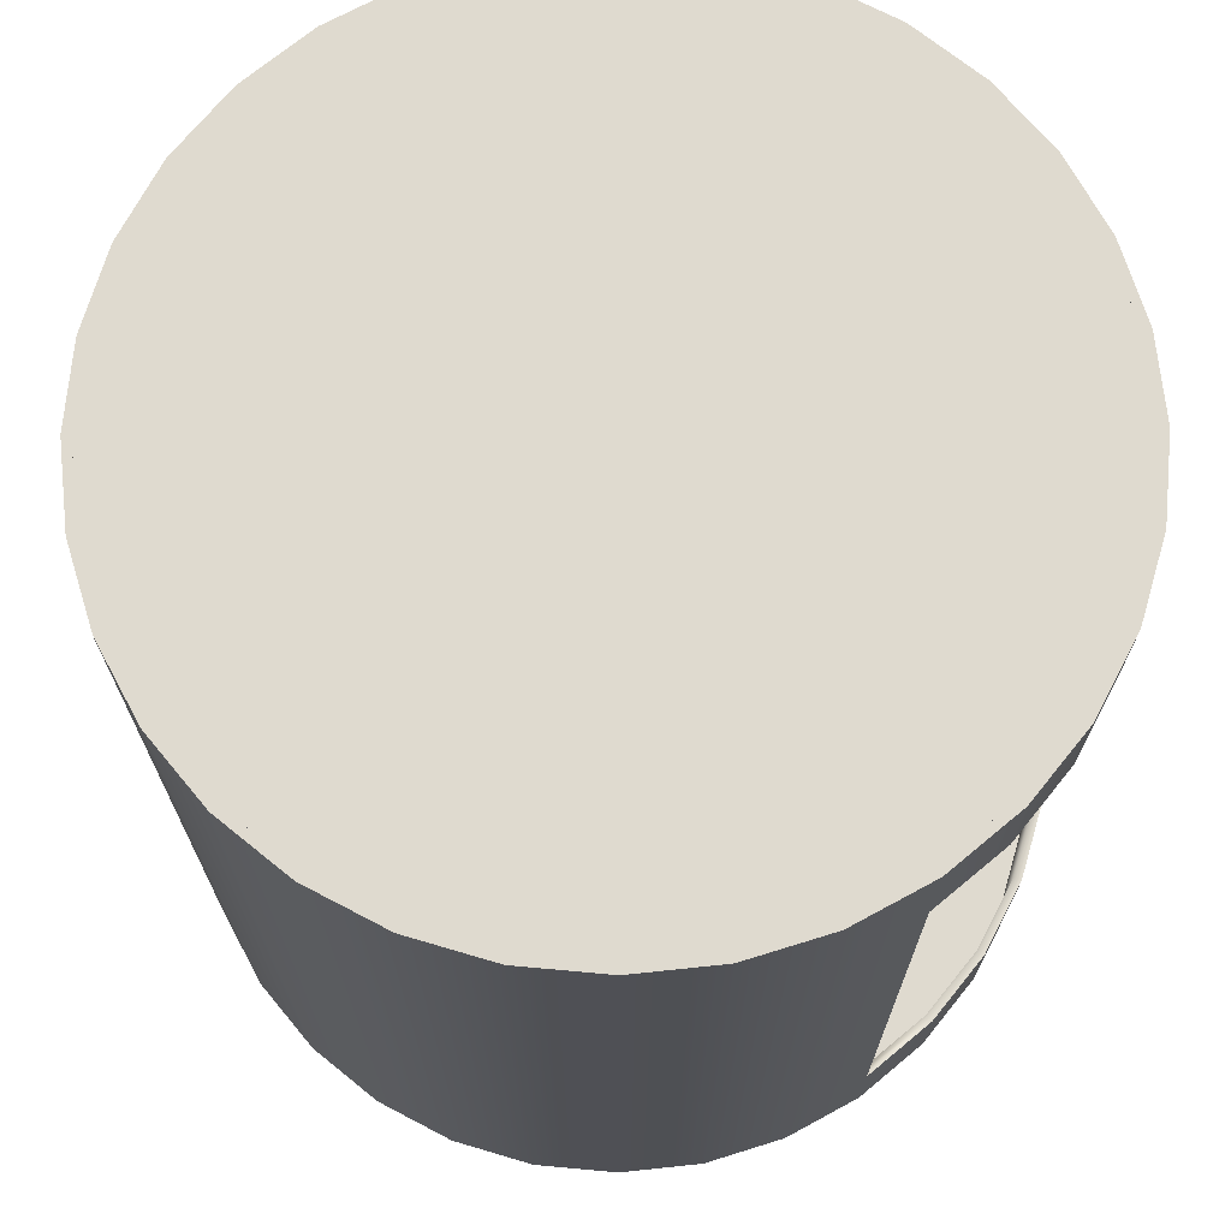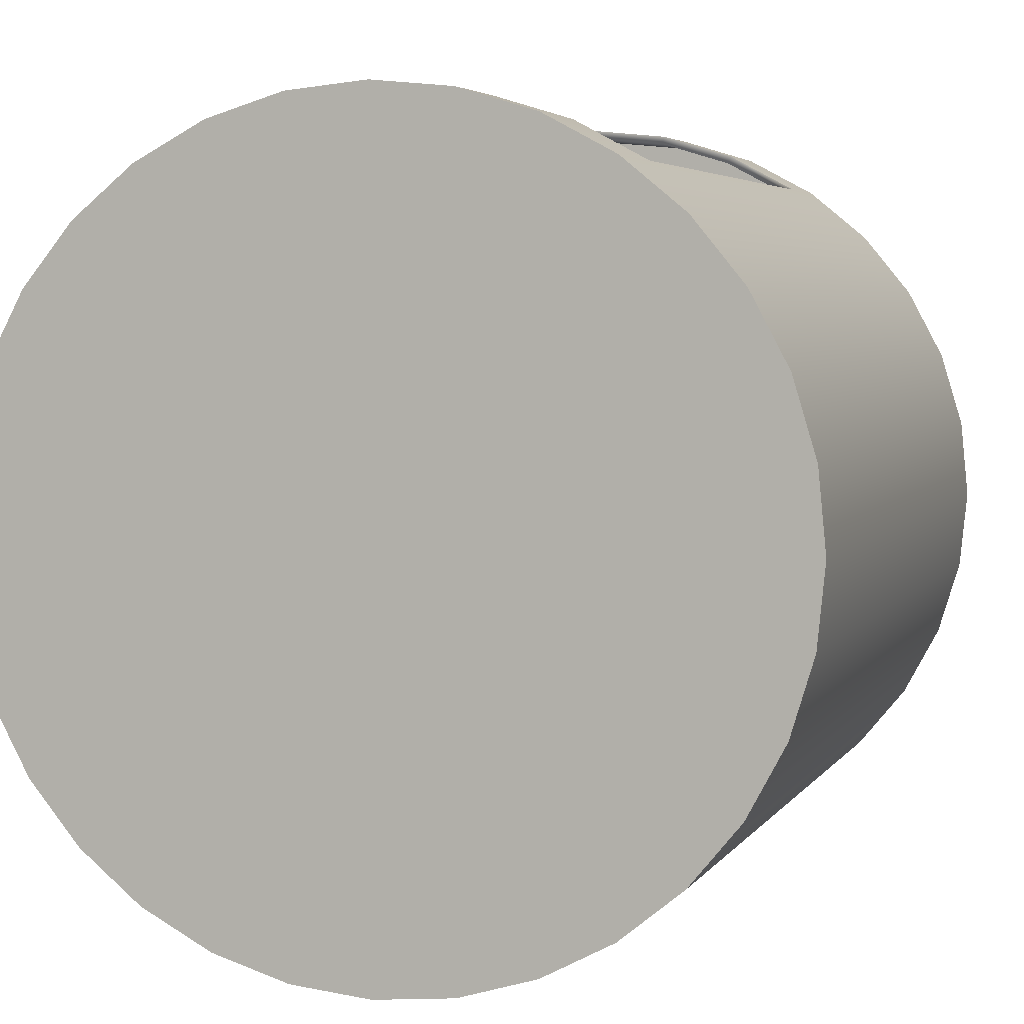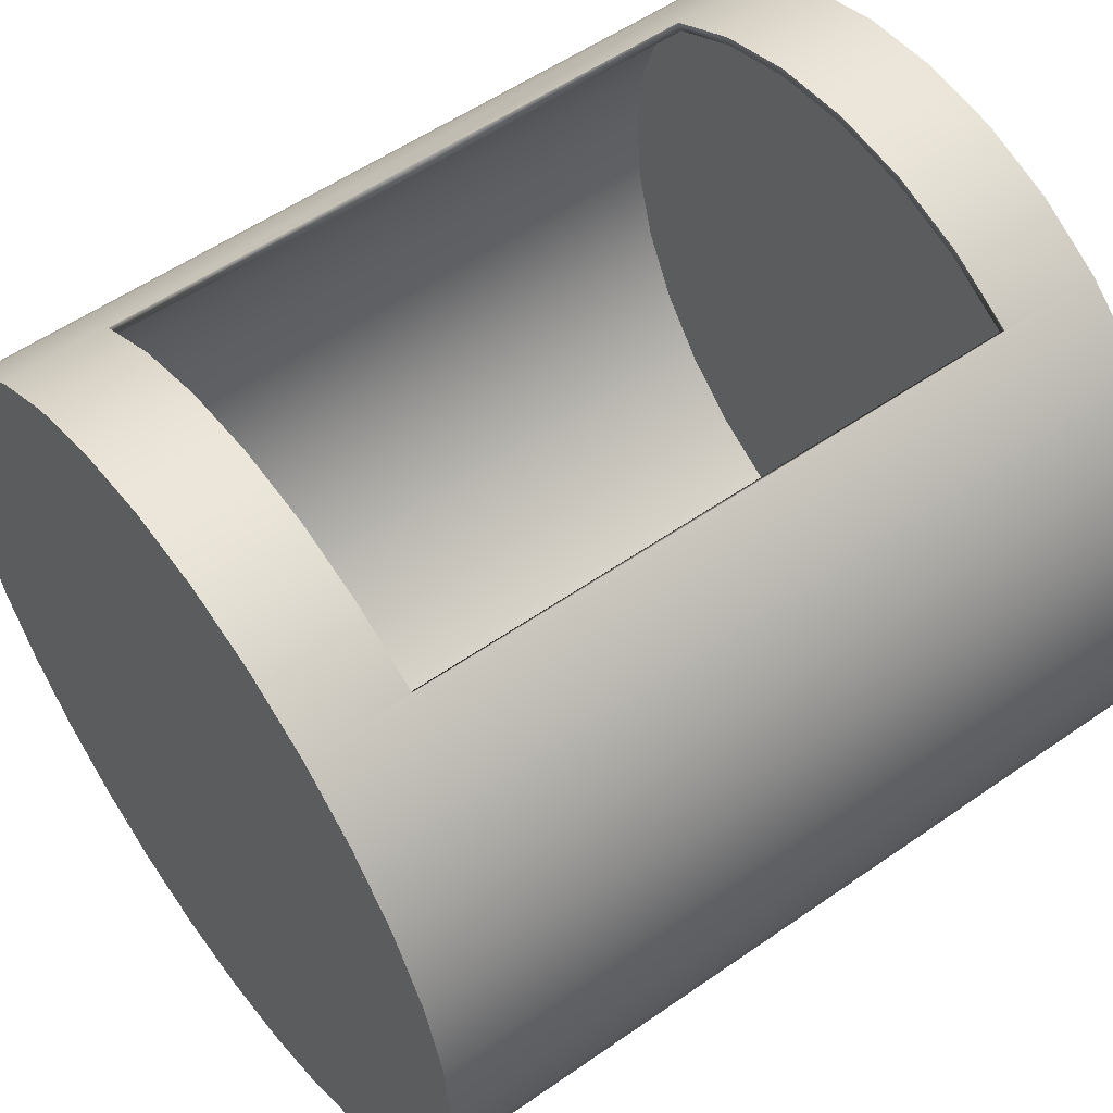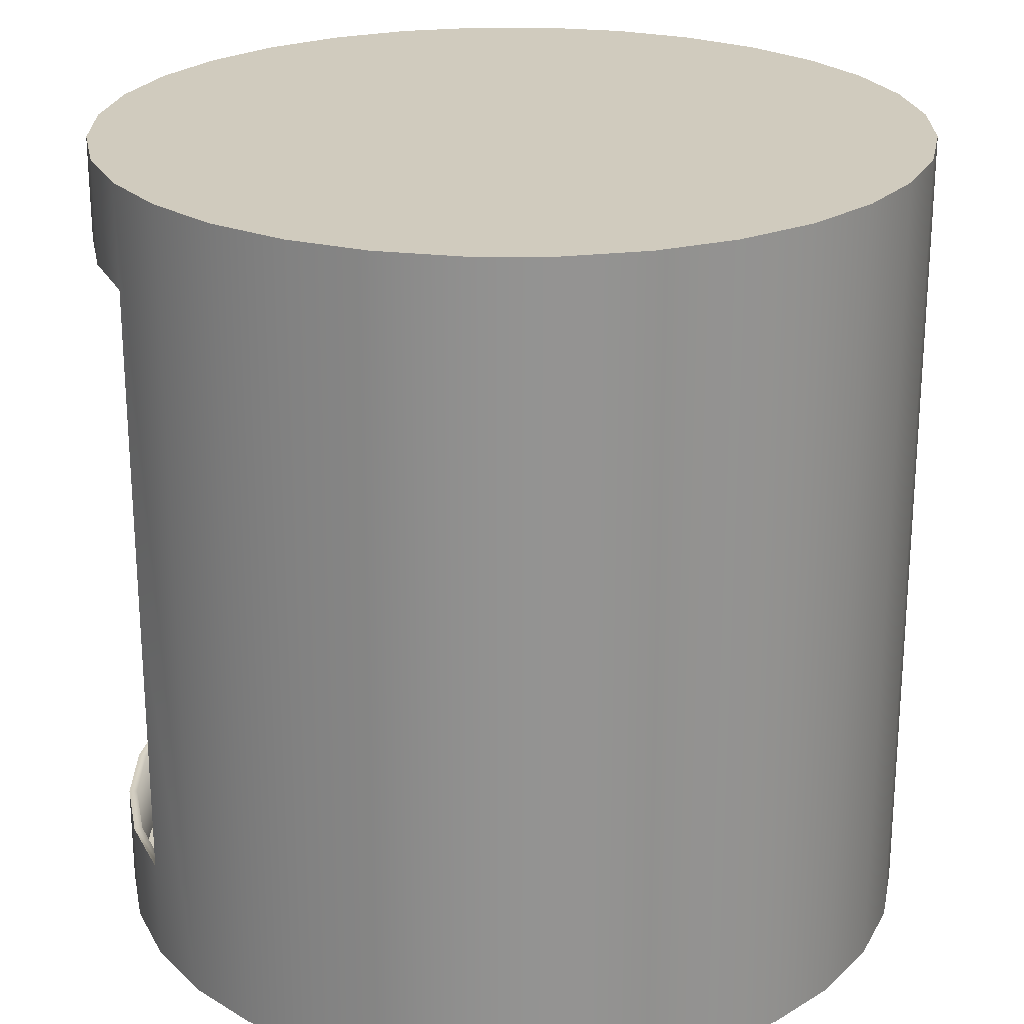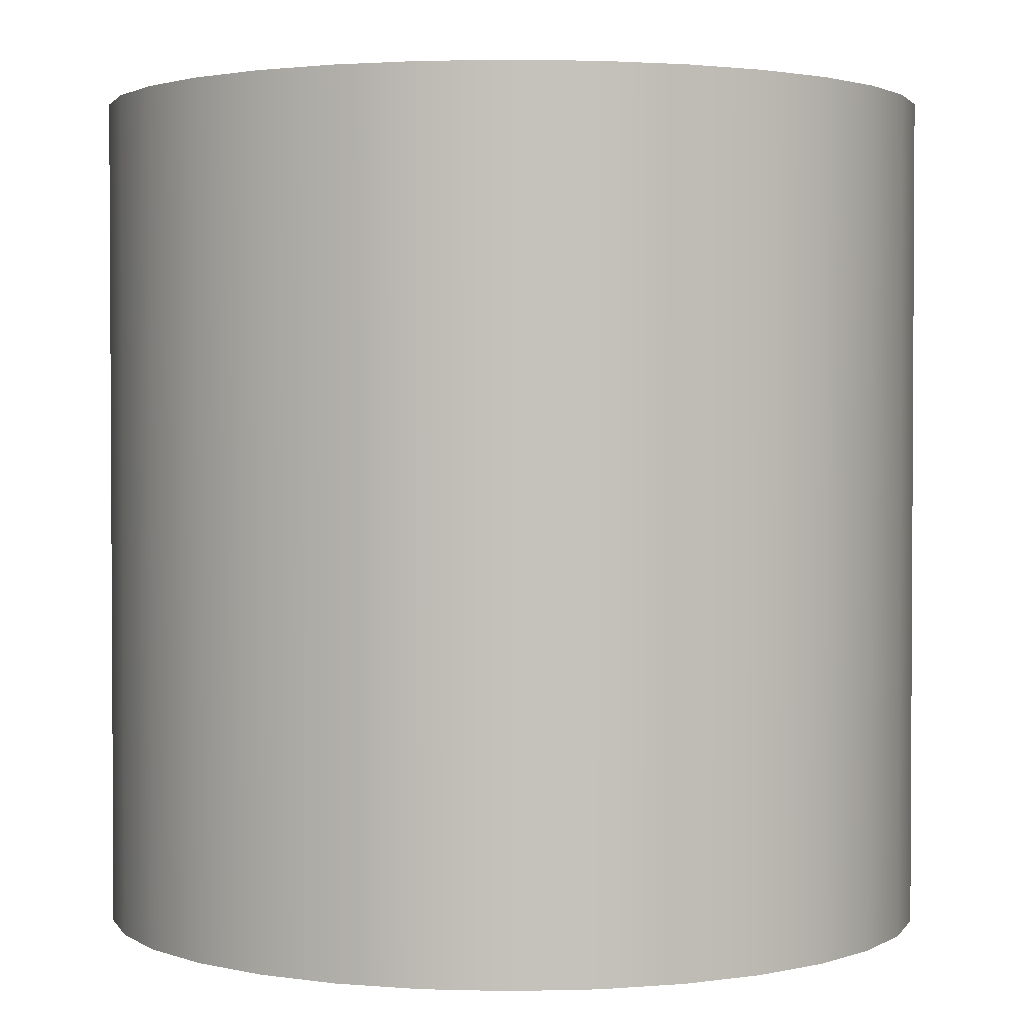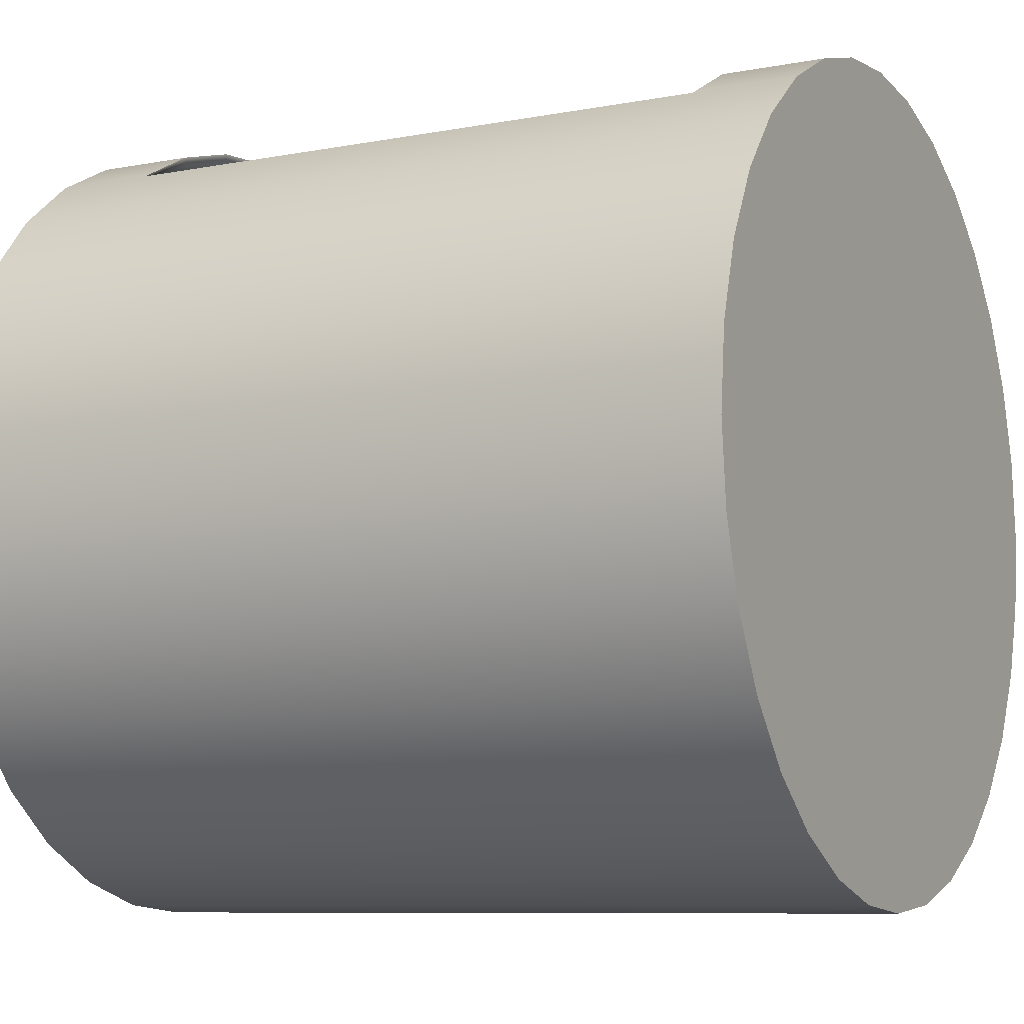
<metadata>
{"format":"obj","ext":"obj","renderer":"f3d","projection":"perspective","resolution":1024,"background":"white","views":[{"elev":70.6,"azim":-67.9,"up":"+Y"},{"elev":4.4,"azim":-162.1,"up":"+Z"},{"elev":55.3,"azim":-126.3,"up":"+Z"},{"elev":23.6,"azim":95.6,"up":"+Y"},{"elev":2.0,"azim":-134.7,"up":"+Y"},{"elev":-8.4,"azim":-62.4,"up":"+Z"}]}
</metadata>
<code>
o Cylinder_Cylinder.004
v 0 0 -0.5
v 0 1 -0.5
v 0.09755 1 -0.4904
v 0.09755 0 -0.4904
v 0.1913 1 -0.4619
v 0.1913 0 -0.4619
v 0.2778 1 -0.4157
v 0.2778 0 -0.4157
v 0.3536 1 -0.3536
v 0.3536 0 -0.3536
v 0.4157 1 -0.2778
v 0.4157 0 -0.2778
v 0.4619 1 -0.1913
v 0.4619 0 -0.1913
v 0.4904 1 -0.09755
v 0.4904 0 -0.09755
v 0.5 1 0
v 0.5 0 0
v 0.4904 1 0.09755
v 0.4904 -0 0.09755
v 0.4619 1 0.1913
v 0.4619 -0 0.1913
v 0.4157 1 0.2778
v 0.4157 -0 0.2778
v 0.3536 1 0.3536
v 0.3536 -0 0.3536
v 0.2778 1 0.4157
v 0.2778 -0 0.4157
v 0.1913 1 0.4619
v 0.1913 -0 0.4619
v 0.09755 1 0.4904
v 0.09755 -0 0.4904
v 0 1 0.5
v 0 -0 0.5
v -0.09755 1 0.4904
v -0.09755 -0 0.4904
v -0.1913 1 0.4619
v -0.1913 -0 0.4619
v -0.2778 1 0.4157
v -0.2778 -0 0.4157
v -0.3536 1 0.3536
v -0.3536 -0 0.3536
v -0.4157 1 0.2778
v -0.4157 -0 0.2778
v -0.4619 1 0.1913
v -0.4619 -0 0.1913
v -0.4904 1 0.09755
v -0.4904 -0 0.09755
v -0.5 1 -1e-06
v -0.5 0 -1e-06
v -0.4904 1 -0.09755
v -0.4904 0 -0.09755
v -0.4619 1 -0.1913
v -0.4619 0 -0.1913
v -0.4157 1 -0.2778
v -0.4157 0 -0.2778
v -0.3536 1 -0.3536
v -0.3536 0 -0.3536
v -0.2778 1 -0.4157
v -0.2778 0 -0.4157
v -0.1913 1 -0.4619
v -0.1913 0 -0.4619
v -0.09754 1 -0.4904
v -0.09754 0 -0.4904
v 0.2778 0.5 0.4157
v 0.09755 0.875 0.4904
v 0.1913 0.875 0.4619
v 0.2778 0.875 0.4157
v -0.2778 0.5 0.4157
v 0 0.875 0.5
v -0.09755 0.875 0.4904
v -0.1913 0.875 0.4619
v -0.2778 0.875 0.4157
v -0.2778 0.125 0.4157
v -0.1913 0.125 0.4619
v -0.09755 0.125 0.4904
v 0 0.125 0.5
v 0.09755 0.125 0.4904
v 0.1913 0.125 0.4619
v 0.2778 0.125 0.4157
v 0 0 -0.49
v 0 1 -0.49
v 0.09559 1 -0.4806
v 0.09559 0 -0.4806
v 0.1875 1 -0.4527
v 0.1875 0 -0.4527
v 0.2722 1 -0.4074
v 0.2722 0 -0.4074
v 0.3465 1 -0.3465
v 0.3465 0 -0.3465
v 0.4074 1 -0.2722
v 0.4074 0 -0.2722
v 0.4527 1 -0.1875
v 0.4527 0 -0.1875
v 0.4806 1 -0.09559
v 0.4806 0 -0.09559
v 0.49 1 0
v 0.49 0 0
v 0.4806 1 0.09559
v 0.4806 -0 0.09559
v 0.4527 1 0.1875
v 0.4527 -0 0.1875
v 0.4074 1 0.2722
v 0.4074 -0 0.2722
v 0.3465 1 0.3465
v 0.3465 -0 0.3465
v 0.2722 1 0.4074
v 0.2722 -0 0.4074
v 0.1875 1 0.4527
v 0.1875 -0 0.4527
v 0.09559 1 0.4806
v 0.09559 -0 0.4806
v 0 1 0.49
v 0 -0 0.49
v -0.09559 1 0.4806
v -0.09559 -0 0.4806
v -0.1875 1 0.4527
v -0.1875 -0 0.4527
v -0.2722 1 0.4074
v -0.2722 -0 0.4074
v -0.3465 1 0.3465
v -0.3465 -0 0.3465
v -0.4074 1 0.2722
v -0.4074 -0 0.2722
v -0.4527 1 0.1875
v -0.4527 -0 0.1875
v -0.4806 1 0.09559
v -0.4806 -0 0.09559
v -0.49 1 -1e-06
v -0.49 0 -1e-06
v -0.4806 1 -0.09559
v -0.4806 0 -0.09559
v -0.4527 1 -0.1875
v -0.4527 0 -0.1875
v -0.4074 1 -0.2722
v -0.4074 0 -0.2722
v -0.3465 1 -0.3465
v -0.3465 0 -0.3465
v -0.2722 1 -0.4074
v -0.2722 0 -0.4074
v -0.1875 1 -0.4527
v -0.1875 0 -0.4527
v -0.09559 1 -0.4806
v -0.09559 0 -0.4806
v 0.2714 0.5 0.408
v 0.09559 0.875 0.4806
v 0.1875 0.875 0.4527
v 0.272 0.875 0.4076
v -0.2714 0.5 0.408
v 0 0.875 0.49
v -0.09559 0.875 0.4806
v -0.1875 0.875 0.4527
v -0.272 0.875 0.4076
v -0.272 0.125 0.4076
v -0.1875 0.125 0.4527
v -0.09559 0.125 0.4806
v 0 0.125 0.49
v 0.09559 0.125 0.4806
v 0.1875 0.125 0.4527
v 0.272 0.125 0.4076
v 0 0 0
v 0 1 0
v 0 0.99 0
v 0.4806 0.99 -0.09559
v 0.49 0.99 0
v 0.4527 0.99 -0.1875
v 0.4074 0.99 -0.2722
v 0.3465 0.99 -0.3465
v 0.2722 0.99 -0.4074
v 0.1875 0.99 -0.4527
v 0.09559 0.99 -0.4806
v 0 0.99 -0.49
v -0.09559 0.99 -0.4806
v -0.1875 0.99 -0.4527
v -0.2722 0.99 -0.4074
v -0.3465 0.99 -0.3465
v -0.4074 0.99 -0.2722
v -0.4527 0.99 -0.1875
v -0.4806 0.99 -0.09559
v -0.49 0.99 -1e-06
v -0.4806 0.99 0.09559
v -0.4527 0.99 0.1875
v -0.4074 0.99 0.2722
v -0.3465 0.99 0.3465
v -0.2722 0.99 0.4074
v -0.1875 0.99 0.4527
v -0.09559 0.99 0.4806
v 0 0.99 0.49
v 0.09559 0.99 0.4806
v 0.1875 0.99 0.4527
v 0.2722 0.99 0.4074
v 0.3465 0.99 0.3465
v 0.4074 0.99 0.2722
v 0.4527 0.99 0.1875
v 0.4806 0.99 0.09559
v 0 0.01 0
v -0.09559 0.01 0.4806
v 0 0.01 0.49
v -0.1875 0.01 0.4527
v -0.2722 0.01 0.4074
v -0.3465 0.01 0.3465
v -0.4074 0.01 0.2722
v -0.4527 0.01 0.1875
v -0.4806 0.01 0.09559
v -0.49 0.01 -1e-06
v -0.4806 0.01 -0.09559
v -0.4527 0.01 -0.1875
v -0.4074 0.01 -0.2722
v -0.3465 0.01 -0.3465
v -0.2722 0.01 -0.4074
v -0.1875 0.01 -0.4527
v -0.09559 0.01 -0.4806
v 0 0.01 -0.49
v 0.09559 0.01 -0.4806
v 0.1875 0.01 -0.4527
v 0.2722 0.01 -0.4074
v 0.3465 0.01 -0.3465
v 0.4074 0.01 -0.2722
v 0.4527 0.01 -0.1875
v 0.4806 0.01 -0.09559
v 0.49 0.01 0
v 0.4806 0.01 0.09559
v 0.4527 0.01 0.1875
v 0.4074 0.01 0.2722
v 0.3465 0.01 0.3465
v 0.2722 0.01 0.4074
v 0.1875 0.01 0.4527
v 0.09559 0.01 0.4806
f 161 112 114
f 97 162 99
f 165 195 163
f 196 198 228
f 1 2 3 4
f 4 3 5 6
f 6 5 7 8
f 8 7 9 10
f 10 9 11 12
f 12 11 13 14
f 14 13 15 16
f 16 15 17 18
f 18 17 19 20
f 20 19 21 22
f 22 21 23 24
f 24 23 25 26
f 26 25 27 68 65 80 28
f 40 74 69 73 39 41 42
f 42 41 43 44
f 44 43 45 46
f 46 45 47 48
f 48 47 49 50
f 50 49 51 52
f 52 51 53 54
f 54 53 55 56
f 56 55 57 58
f 58 57 59 60
f 60 59 61 62
f 62 61 63 64
f 64 63 2 1
f 37 39 73 72
f 35 37 72 71
f 33 35 71 70
f 78 77 34 32
f 31 33 70 66
f 31 66 67 29
f 77 76 36 34
f 76 75 38 36
f 29 67 68 27
f 75 74 40 38
f 79 78 32 30
f 80 79 30 28
f 81 84 83 82
f 84 86 85 83
f 86 88 87 85
f 88 90 89 87
f 90 92 91 89
f 92 94 93 91
f 94 96 95 93
f 96 98 97 95
f 98 100 99 97
f 100 102 101 99
f 102 104 103 101
f 104 106 105 103
f 106 108 160 145 148 107 105
f 120 122 121 119 153 149 154
f 122 124 123 121
f 124 126 125 123
f 126 128 127 125
f 128 130 129 127
f 130 132 131 129
f 132 134 133 131
f 134 136 135 133
f 136 138 137 135
f 138 140 139 137
f 140 142 141 139
f 142 144 143 141
f 144 81 82 143
f 152 153 119 117
f 151 152 117 115
f 150 151 115 113
f 112 114 157 158
f 146 150 113 111
f 147 146 111 109
f 114 116 156 157
f 116 118 155 156
f 148 147 109 107
f 118 120 154 155
f 110 112 158 159
f 108 110 159 160
f 1 4 84 81
f 3 2 82 83
f 4 6 86 84
f 5 3 83 85
f 6 8 88 86
f 7 5 85 87
f 8 10 90 88
f 9 7 87 89
f 10 12 92 90
f 11 9 89 91
f 12 14 94 92
f 13 11 91 93
f 14 16 96 94
f 15 13 93 95
f 16 18 98 96
f 17 15 95 97
f 18 20 100 98
f 19 17 97 99
f 20 22 102 100
f 21 19 99 101
f 22 24 104 102
f 23 21 101 103
f 24 26 106 104
f 25 23 103 105
f 26 28 108 106
f 27 25 105 107
f 31 111 113 33
f 33 113 115 35
f 35 115 117 37
f 37 117 119 39
f 40 42 122 120
f 41 39 119 121
f 42 44 124 122
f 43 41 121 123
f 44 46 126 124
f 45 43 123 125
f 46 48 128 126
f 47 45 125 127
f 48 50 130 128
f 49 47 127 129
f 50 52 132 130
f 51 49 129 131
f 52 54 134 132
f 53 51 131 133
f 54 56 136 134
f 55 53 133 135
f 56 58 138 136
f 57 55 135 137
f 58 60 140 138
f 59 57 137 139
f 60 62 142 140
f 61 59 139 141
f 62 64 144 142
f 63 61 141 143
f 64 1 81 144
f 2 63 143 82
f 75 155 154 74
f 29 27 107 109
f 31 29 109 111
f 28 30 110 108
f 30 32 112 110
f 32 34 114 112
f 34 36 116 114
f 36 38 118 116
f 38 40 120 118
f 80 65 145 160
f 68 67 147 148
f 67 66 146 147
f 66 70 150 146
f 70 71 151 150
f 71 72 152 151
f 72 73 153 152
f 65 68 148 145
f 75 76 156 155
f 77 157 156 76
f 78 158 157 77
f 79 159 158 78
f 79 80 160 159
f 73 69 149 153
f 69 74 154 149
f 161 114 116
f 161 116 118
f 161 118 120
f 122 161 120
f 161 122 124
f 161 124 126
f 161 126 128
f 130 161 128
f 132 161 130
f 161 132 134
f 136 161 134
f 138 161 136
f 161 138 140
f 161 140 142
f 161 142 144
f 161 144 81
f 161 81 84
f 86 161 84
f 161 86 88
f 90 161 88
f 161 90 92
f 161 92 94
f 161 94 96
f 98 161 96
f 161 98 100
f 102 161 100
f 104 161 102
f 106 161 104
f 161 106 108
f 161 108 110
f 161 110 112
f 162 97 95
f 93 162 95
f 91 162 93
f 89 162 91
f 162 89 87
f 85 162 87
f 162 85 83
f 82 162 83
f 143 162 82
f 141 162 143
f 139 162 141
f 137 162 139
f 162 137 135
f 162 135 133
f 131 162 133
f 162 131 129
f 162 129 127
f 125 162 127
f 123 162 125
f 121 162 123
f 162 121 119
f 117 162 119
f 115 162 117
f 113 162 115
f 162 113 111
f 109 162 111
f 107 162 109
f 105 162 107
f 162 105 103
f 162 103 101
f 162 101 99
f 163 164 165
f 166 164 163
f 167 166 163
f 168 167 163
f 163 169 168
f 170 169 163
f 163 171 170
f 172 171 163
f 173 172 163
f 174 173 163
f 175 174 163
f 176 175 163
f 163 177 176
f 163 178 177
f 179 178 163
f 163 180 179
f 163 181 180
f 182 181 163
f 183 182 163
f 184 183 163
f 163 185 184
f 186 185 163
f 187 186 163
f 188 187 163
f 163 189 188
f 190 189 163
f 191 190 163
f 192 191 163
f 163 193 192
f 163 194 193
f 163 195 194
f 89 91 167 168
f 133 135 177 178
f 117 119 185 186
f 82 83 171 172
f 99 101 194 195
f 115 117 186 187
f 125 127 181 182
f 143 82 172 173
f 113 115 187 188
f 91 93 166 167
f 135 137 176 177
f 111 113 188 189
f 83 85 170 171
f 101 103 193 194
f 127 129 180 181
f 93 95 164 166
f 119 121 184 185
f 137 139 175 176
f 85 87 169 170
f 103 105 192 193
f 129 131 179 180
f 95 97 165 164
f 121 123 183 184
f 139 141 174 175
f 109 111 189 190
f 87 89 168 169
f 105 107 191 192
f 131 133 178 179
f 97 99 195 165
f 107 109 190 191
f 123 125 182 183
f 141 143 173 174
f 196 197 198
f 196 199 197
f 196 200 199
f 201 200 196
f 196 202 201
f 196 203 202
f 196 204 203
f 205 204 196
f 206 205 196
f 196 207 206
f 208 207 196
f 209 208 196
f 196 210 209
f 196 211 210
f 196 212 211
f 196 213 212
f 196 214 213
f 215 214 196
f 196 216 215
f 217 216 196
f 196 218 217
f 196 219 218
f 196 220 219
f 221 220 196
f 196 222 221
f 223 222 196
f 224 223 196
f 225 224 196
f 196 226 225
f 196 227 226
f 196 228 227
f 102 100 222 223
f 128 126 203 204
f 81 144 212 213
f 94 92 218 219
f 110 108 226 227
f 138 136 208 209
f 86 84 214 215
f 104 102 223 224
f 130 128 204 205
f 96 94 219 220
f 122 120 200 201
f 140 138 209 210
f 120 118 199 200
f 88 86 215 216
f 118 116 197 199
f 106 104 224 225
f 132 130 205 206
f 116 114 198 197
f 98 96 220 221
f 124 122 201 202
f 142 140 210 211
f 90 88 216 217
f 114 112 228 198
f 108 106 225 226
f 134 132 206 207
f 100 98 221 222
f 126 124 202 203
f 144 142 211 212
f 92 90 217 218
f 112 110 227 228
f 136 134 207 208
f 84 81 213 214

</code>
